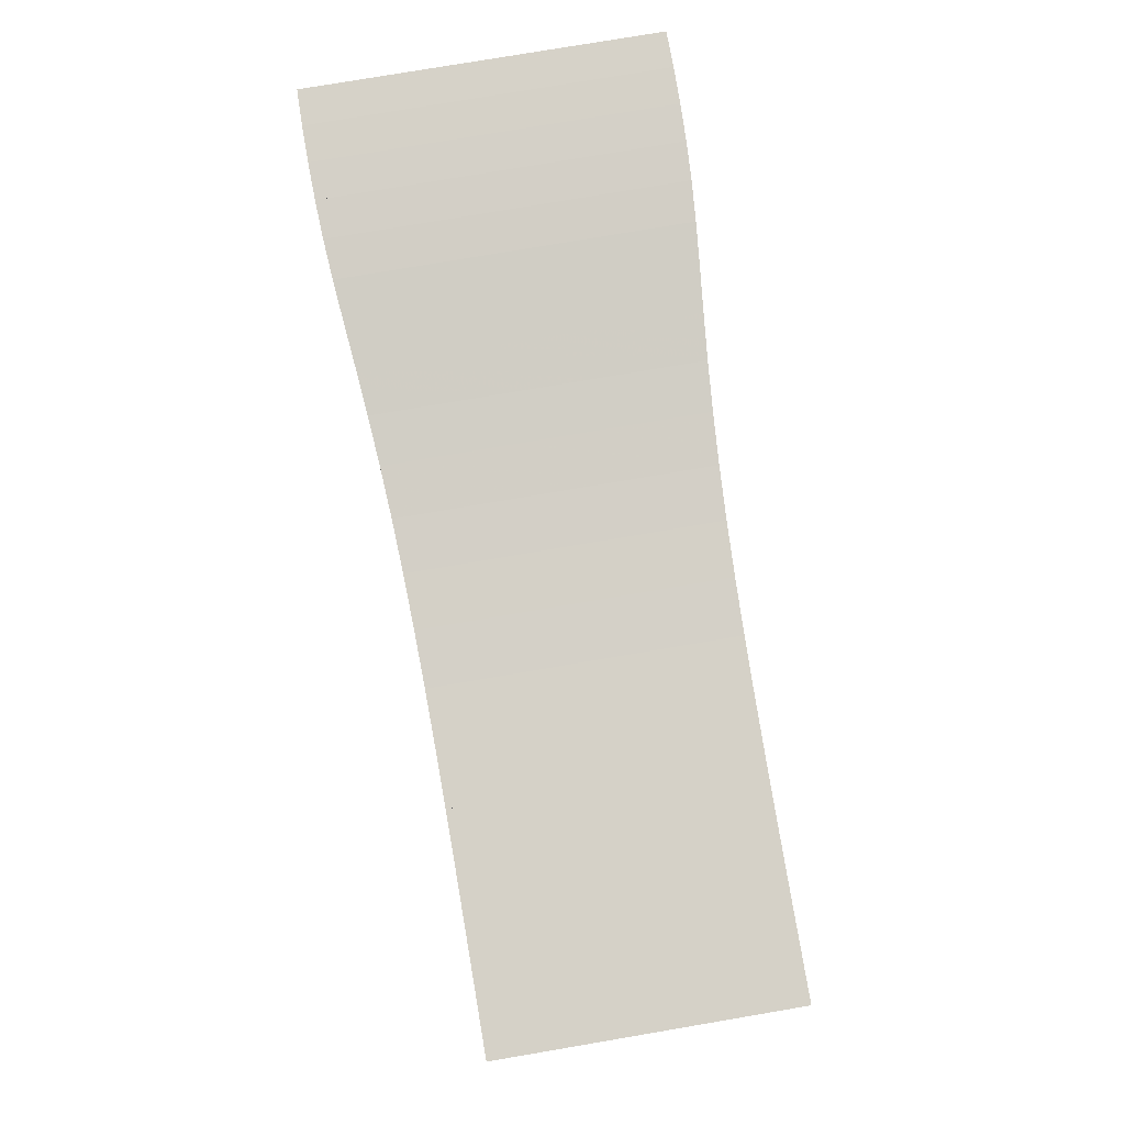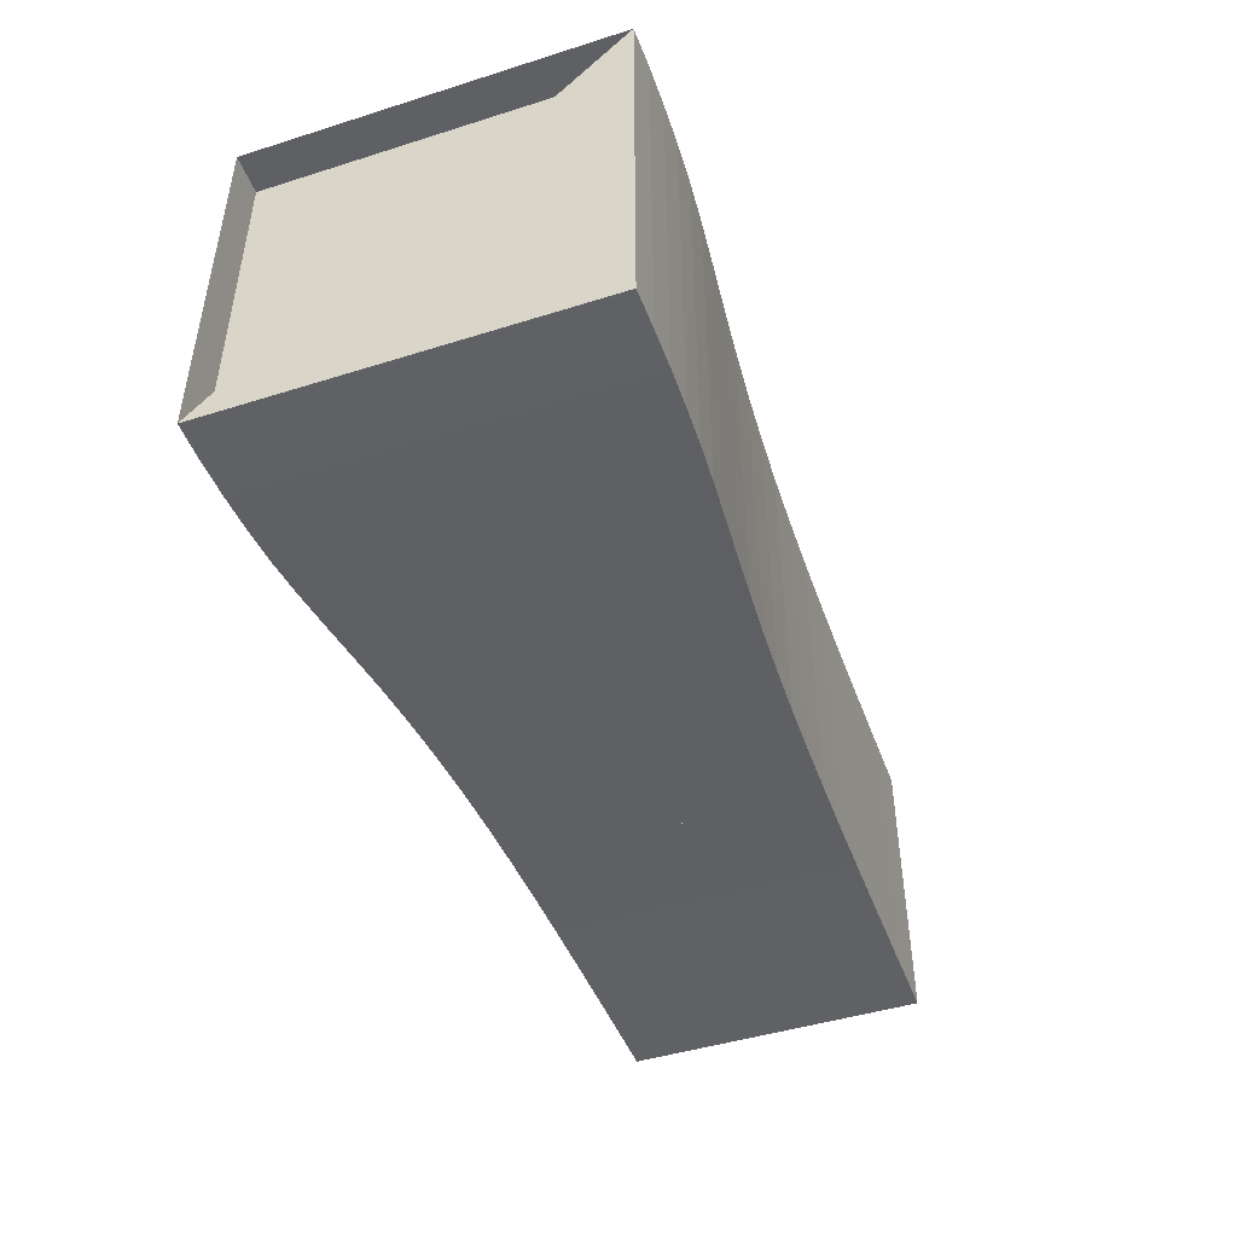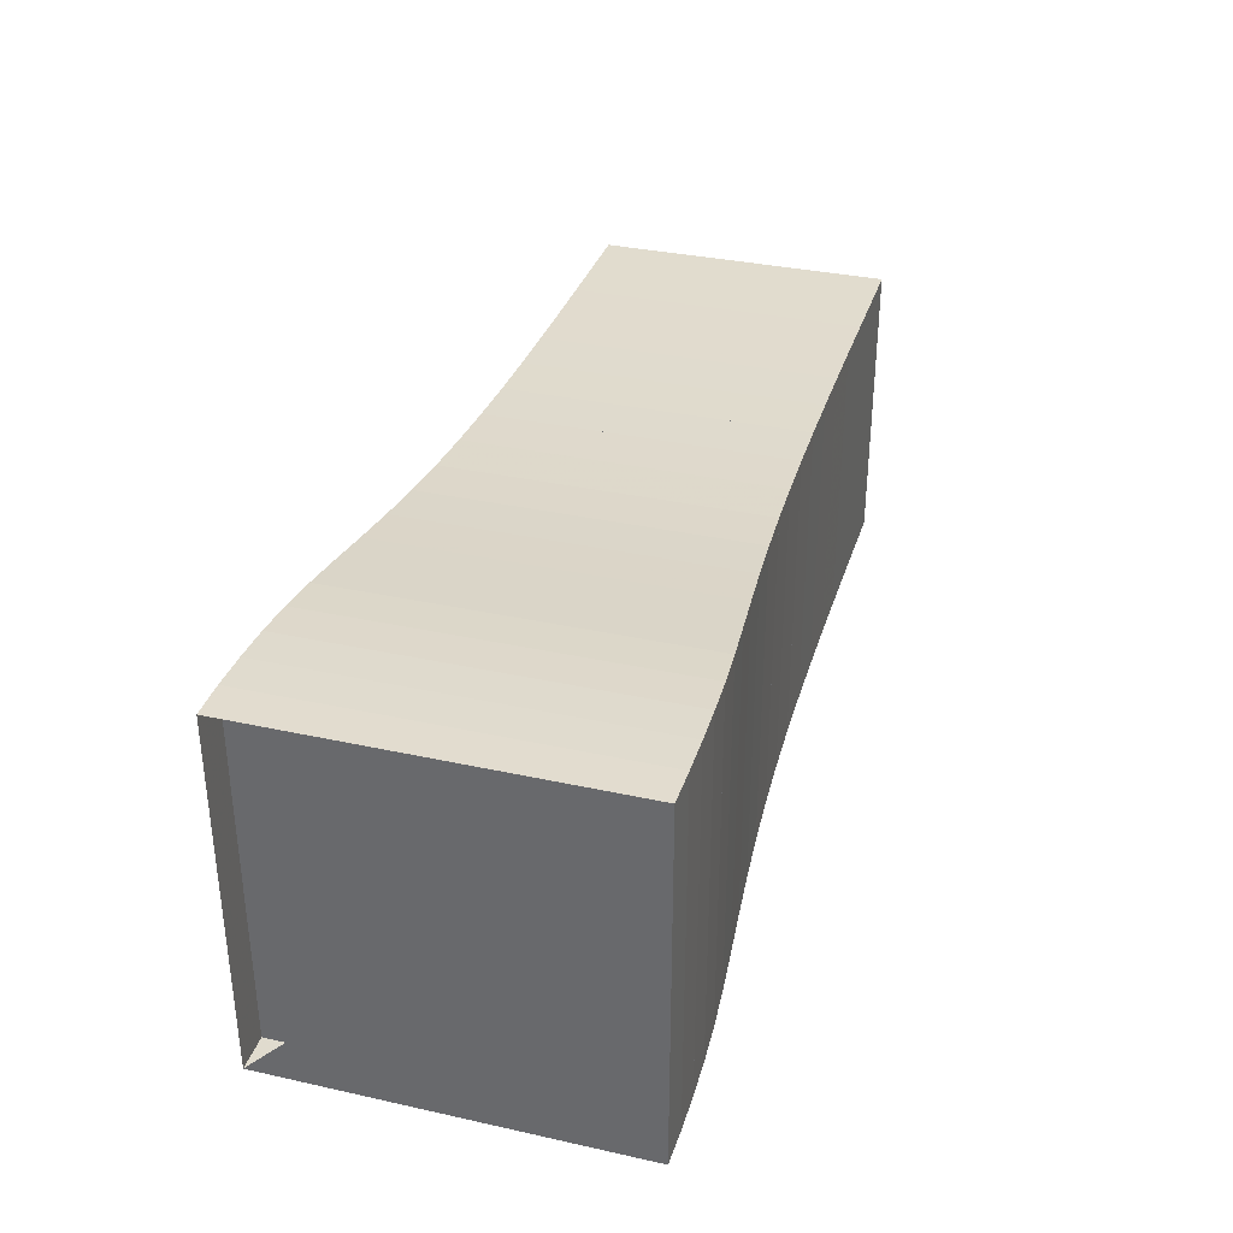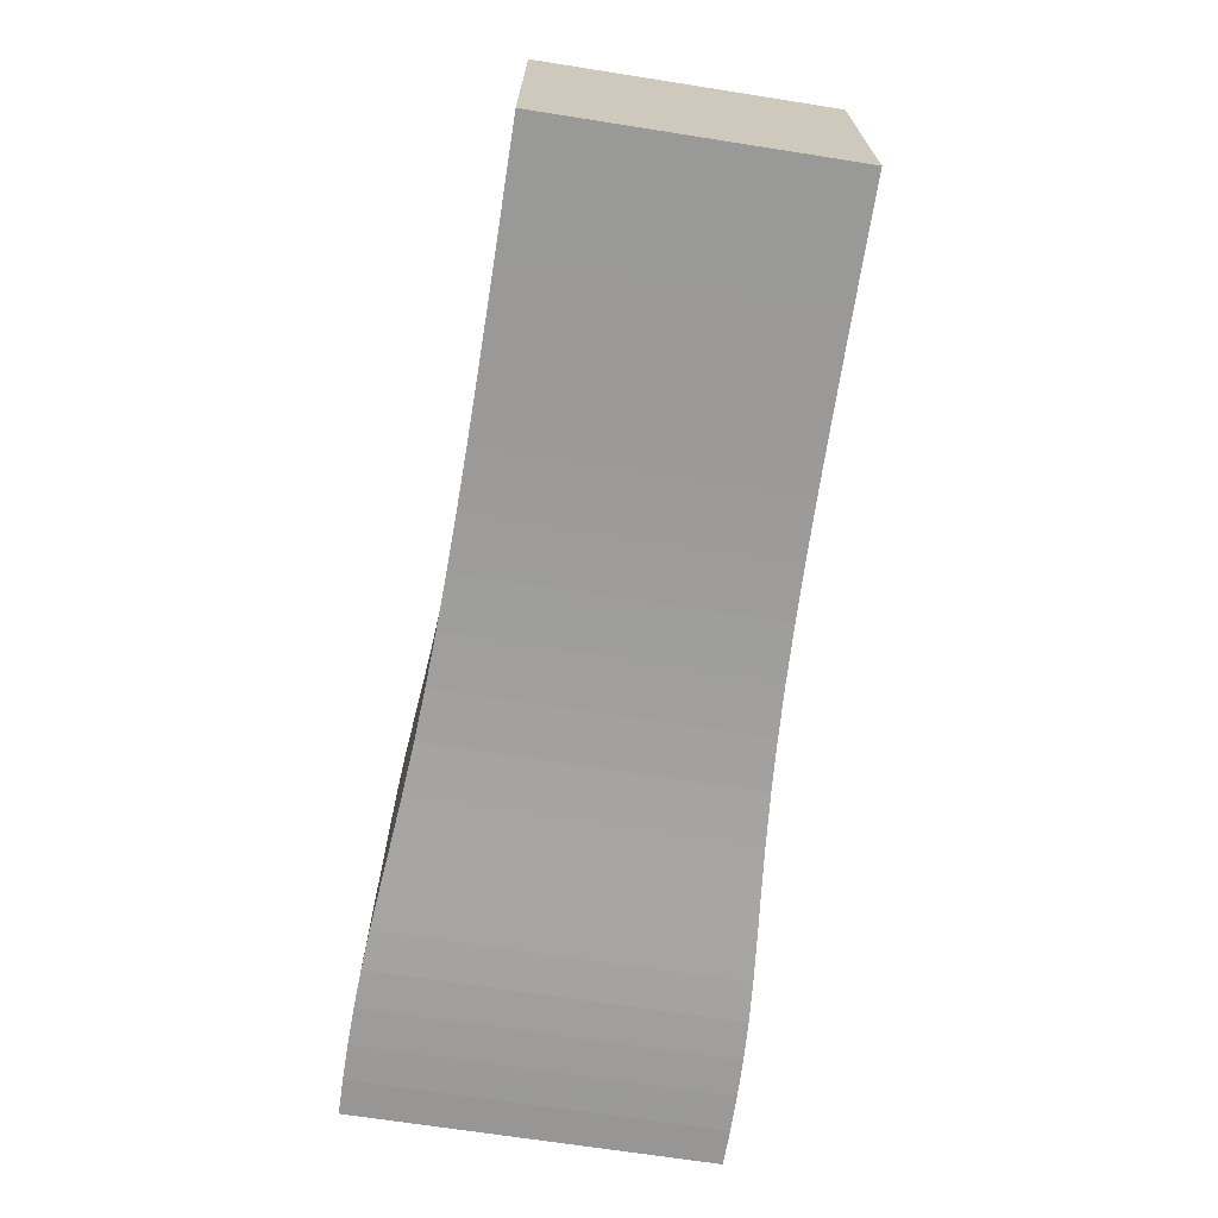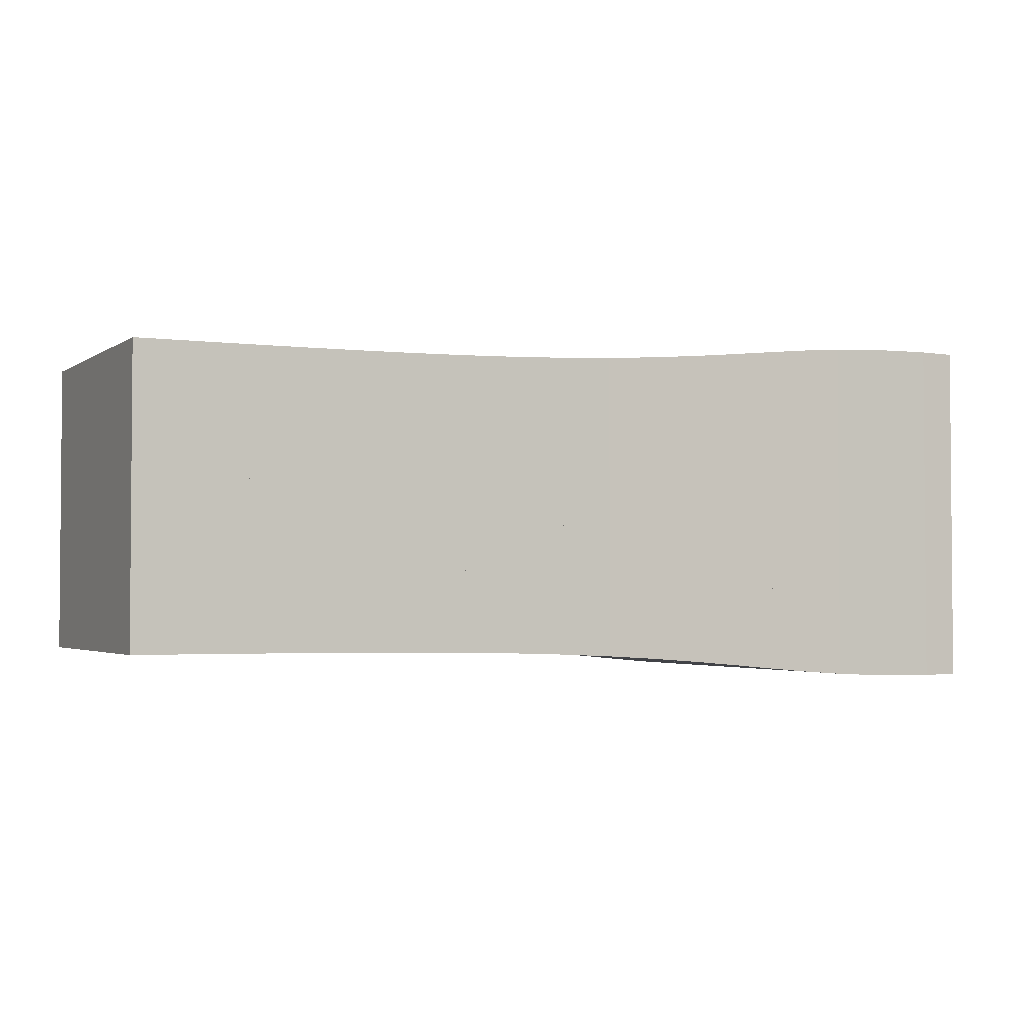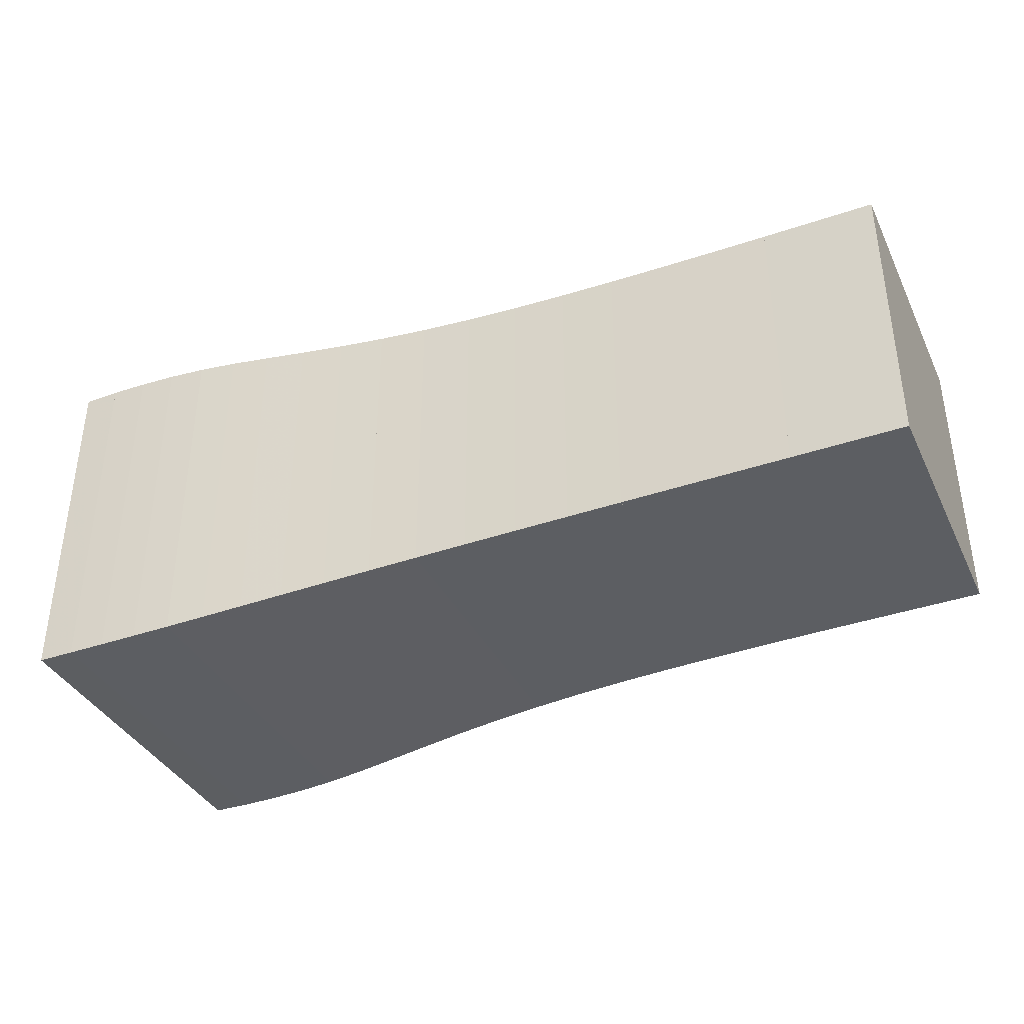
<metadata>
{"format":"obj","ext":"obj","renderer":"f3d","projection":"perspective","resolution":1024,"background":"white","views":[{"elev":78.7,"azim":80.4,"up":"+Z"},{"elev":-45.9,"azim":-70.2,"up":"+Z"},{"elev":34.1,"azim":-73.4,"up":"+Z"},{"elev":-68.7,"azim":81.1,"up":"+Z"},{"elev":-2.6,"azim":153.9,"up":"+Z"},{"elev":-37.5,"azim":23.8,"up":"+Z"}]}
</metadata>
<code>
v 0 -0.25 -0.25
v 0 -0.25 0.25
v 0 0.25 0.25
v 0 0.25 -0.25
v 0.05236 -0.2507 -0.2507
v 0.05236 -0.2507 0.2507
v 0.05236 0.2507 0.2507
v 0.05236 0.2507 -0.2507
v 0.1049 -0.2502 -0.2502
v 0.1049 -0.2502 0.2502
v 0.1049 0.2502 0.2502
v 0.1049 0.2502 -0.2502
v 0.1581 -0.2488 -0.2488
v 0.1581 -0.2488 0.2488
v 0.1581 0.2488 0.2488
v 0.1581 0.2488 -0.2488
v 0.2123 -0.2462 -0.2462
v 0.2123 -0.2462 0.2462
v 0.2123 0.2462 0.2462
v 0.2123 0.2462 -0.2462
v 0.2685 -0.2421 -0.2421
v 0.2685 -0.2421 0.2421
v 0.2685 0.2421 0.2421
v 0.2685 0.2421 -0.2421
v 0.3271 -0.2368 -0.2368
v 0.3271 -0.2368 0.2368
v 0.3271 0.2368 0.2368
v 0.3271 0.2368 -0.2368
v 0.3888 -0.2309 -0.2309
v 0.3888 -0.2309 0.2309
v 0.3888 0.2309 0.2309
v 0.3888 0.2309 -0.2309
v 0.4537 -0.2251 -0.2251
v 0.4537 -0.2251 0.2251
v 0.4537 0.2251 0.2251
v 0.4537 0.2251 -0.2251
v 0.5218 -0.2198 -0.2198
v 0.5218 -0.2198 0.2198
v 0.5218 0.2198 0.2198
v 0.5218 0.2198 -0.2198
v 0.5927 -0.2154 -0.2154
v 0.5927 -0.2154 0.2154
v 0.5927 0.2154 0.2154
v 0.5927 0.2154 -0.2154
v 0.6659 -0.2119 -0.2119
v 0.6659 -0.2119 0.2119
v 0.6659 0.2119 0.2119
v 0.6659 0.2119 -0.2119
v 0.741 -0.2093 -0.2093
v 0.741 -0.2093 0.2093
v 0.741 0.2093 0.2093
v 0.741 0.2093 -0.2093
v 0.8174 -0.2074 -0.2074
v 0.8174 -0.2074 0.2074
v 0.8174 0.2074 0.2074
v 0.8174 0.2074 -0.2074
v 0.8948 -0.2062 -0.2062
v 0.8948 -0.2062 0.2062
v 0.8948 0.2062 0.2062
v 0.8948 0.2062 -0.2062
v 0.9728 -0.2053 -0.2053
v 0.9728 -0.2053 0.2053
v 0.9728 0.2053 0.2053
v 0.9728 0.2053 -0.2053
v 1.051 -0.2048 -0.2048
v 1.051 -0.2048 0.2048
v 1.051 0.2048 0.2048
v 1.051 0.2048 -0.2048
v 1.13 -0.2045 -0.2045
v 1.13 -0.2045 0.2045
v 1.13 0.2045 0.2045
v 1.13 0.2045 -0.2045
v 1.209 -0.2043 -0.2043
v 1.209 -0.2043 0.2043
v 1.209 0.2043 0.2043
v 1.209 0.2043 -0.2043
v 1.288 -0.2042 -0.2042
v 1.288 -0.2042 0.2042
v 1.288 0.2042 0.2042
v 1.288 0.2042 -0.2042
f 1 2 4 5
f 5 6 7 8
f 5 6 2 1
f 6 7 3 2
f 7 8 4 3
f 8 5 1 4
f 9 10 11 12
f 9 10 6 5
f 10 11 7 6
f 11 12 8 7
f 12 9 5 8
f 13 14 15 16
f 13 14 10 9
f 14 15 11 10
f 15 16 12 11
f 16 13 9 12
f 17 18 19 20
f 17 18 14 13
f 18 19 15 14
f 19 20 16 15
f 20 17 13 16
f 21 22 23 24
f 21 22 18 17
f 22 23 19 18
f 23 24 20 19
f 24 21 17 20
f 25 26 27 28
f 25 26 22 21
f 26 27 23 22
f 27 28 24 23
f 28 25 21 24
f 29 30 31 32
f 29 30 26 25
f 30 31 27 26
f 31 32 28 27
f 32 29 25 28
f 33 34 35 36
f 33 34 30 29
f 34 35 31 30
f 35 36 32 31
f 36 33 29 32
f 37 38 39 40
f 37 38 34 33
f 38 39 35 34
f 39 40 36 35
f 40 37 33 36
f 41 42 43 44
f 41 42 38 37
f 42 43 39 38
f 43 44 40 39
f 44 41 37 40
f 45 46 47 48
f 45 46 42 41
f 46 47 43 42
f 47 48 44 43
f 48 45 41 44
f 49 50 51 52
f 49 50 46 45
f 50 51 47 46
f 51 52 48 47
f 52 49 45 48
f 53 54 55 56
f 53 54 50 49
f 54 55 51 50
f 55 56 52 51
f 56 53 49 52
f 57 58 59 60
f 57 58 54 53
f 58 59 55 54
f 59 60 56 55
f 60 57 53 56
f 61 62 63 64
f 61 62 58 57
f 62 63 59 58
f 63 64 60 59
f 64 61 57 60
f 65 66 67 68
f 65 66 62 61
f 66 67 63 62
f 67 68 64 63
f 68 65 61 64
f 69 70 71 72
f 69 70 66 65
f 70 71 67 66
f 71 72 68 67
f 72 69 65 68
f 73 74 75 76
f 73 74 70 69
f 74 75 71 70
f 75 76 72 71
f 76 73 69 72
f 77 78 79 80
f 77 78 74 73
f 78 79 75 74
f 79 80 76 75
f 80 77 73 76

</code>
